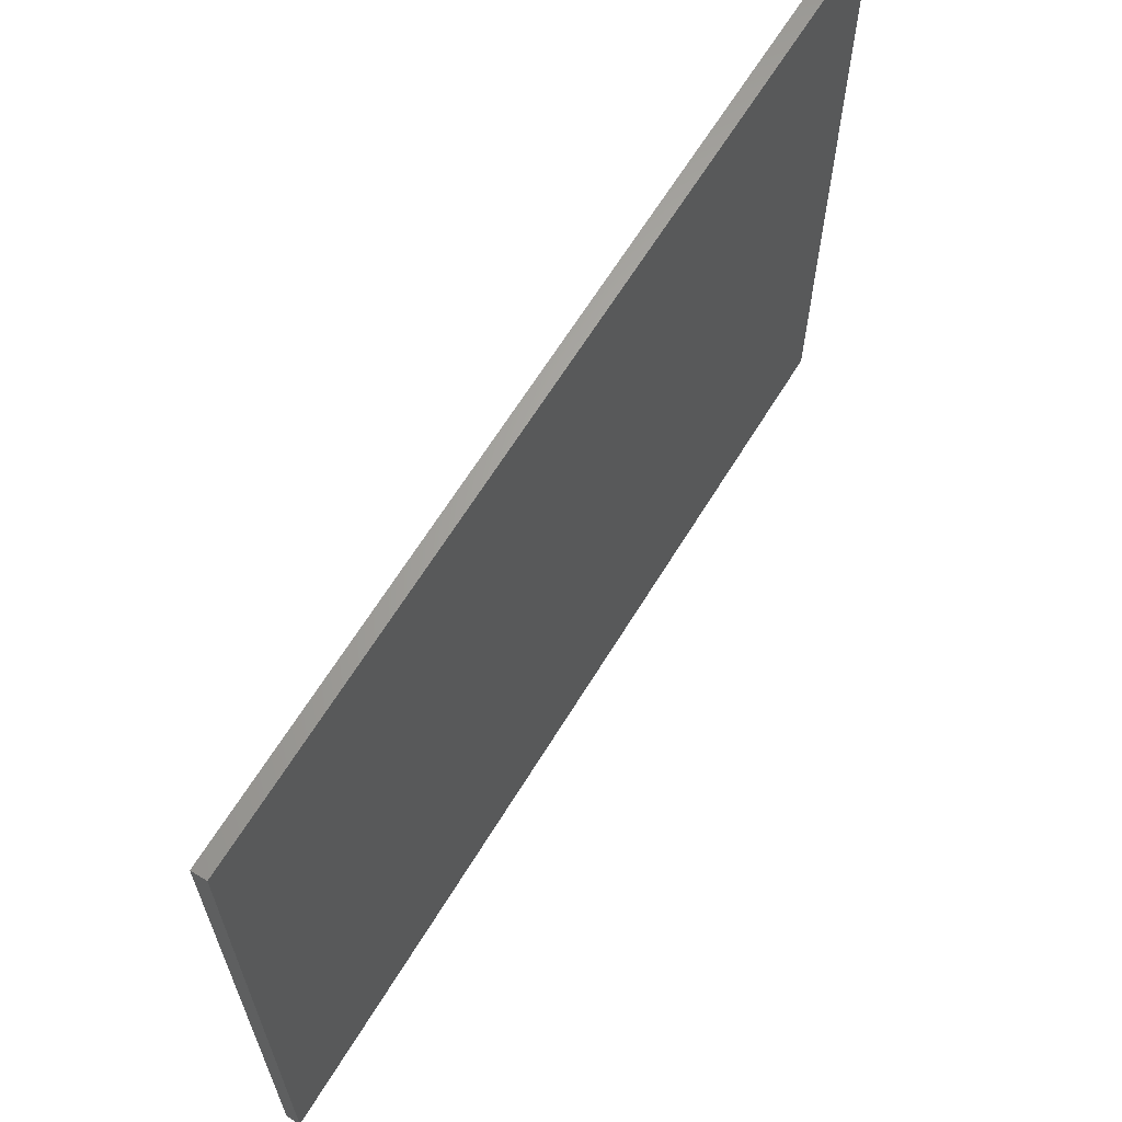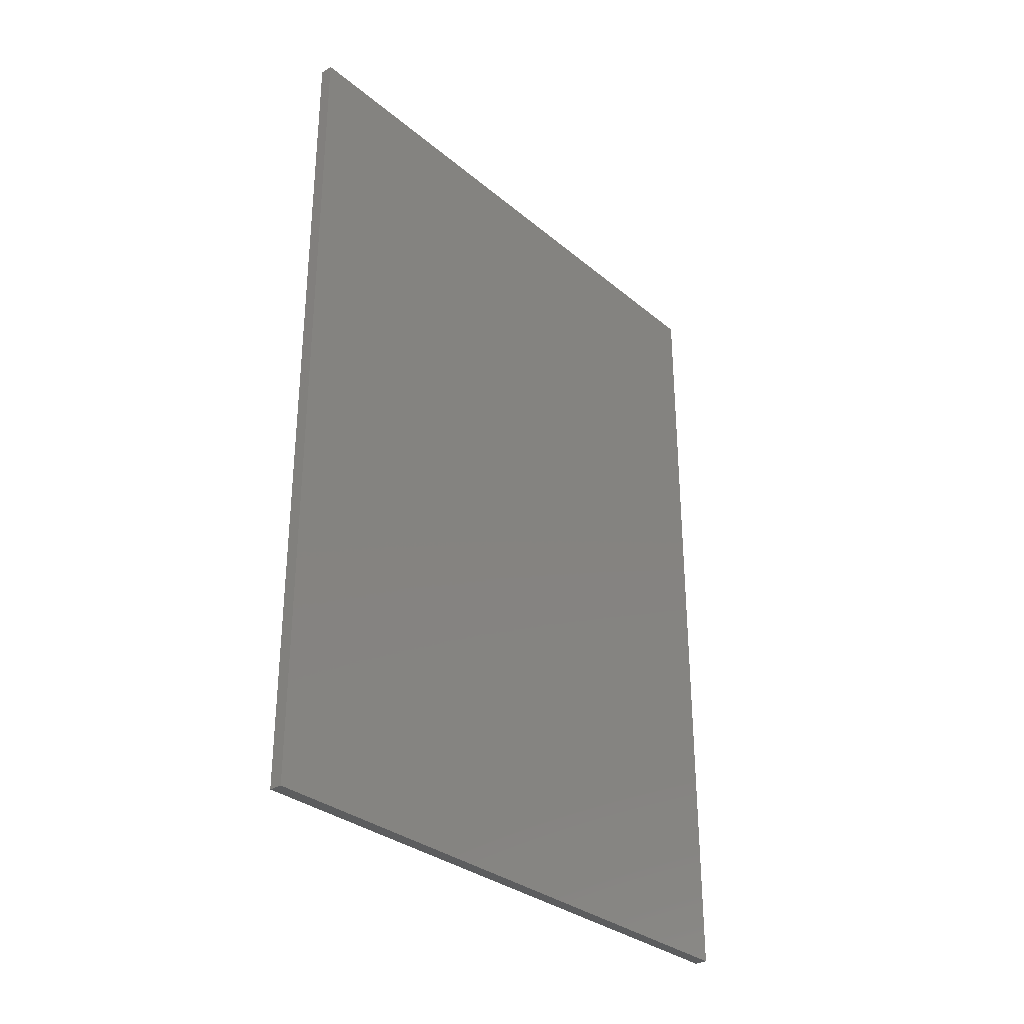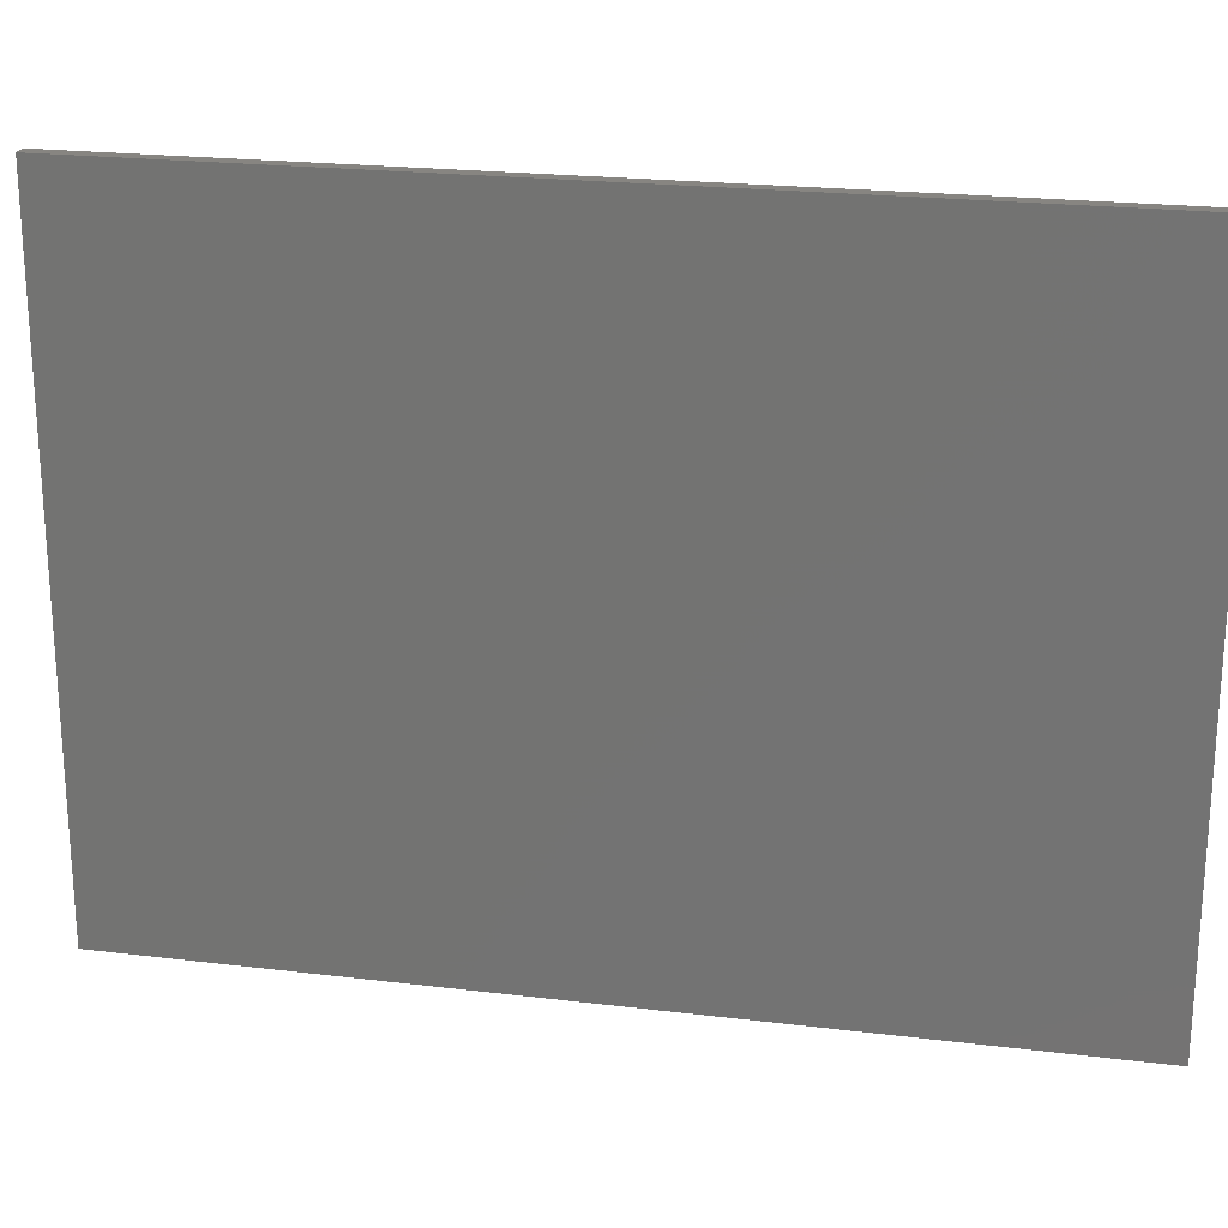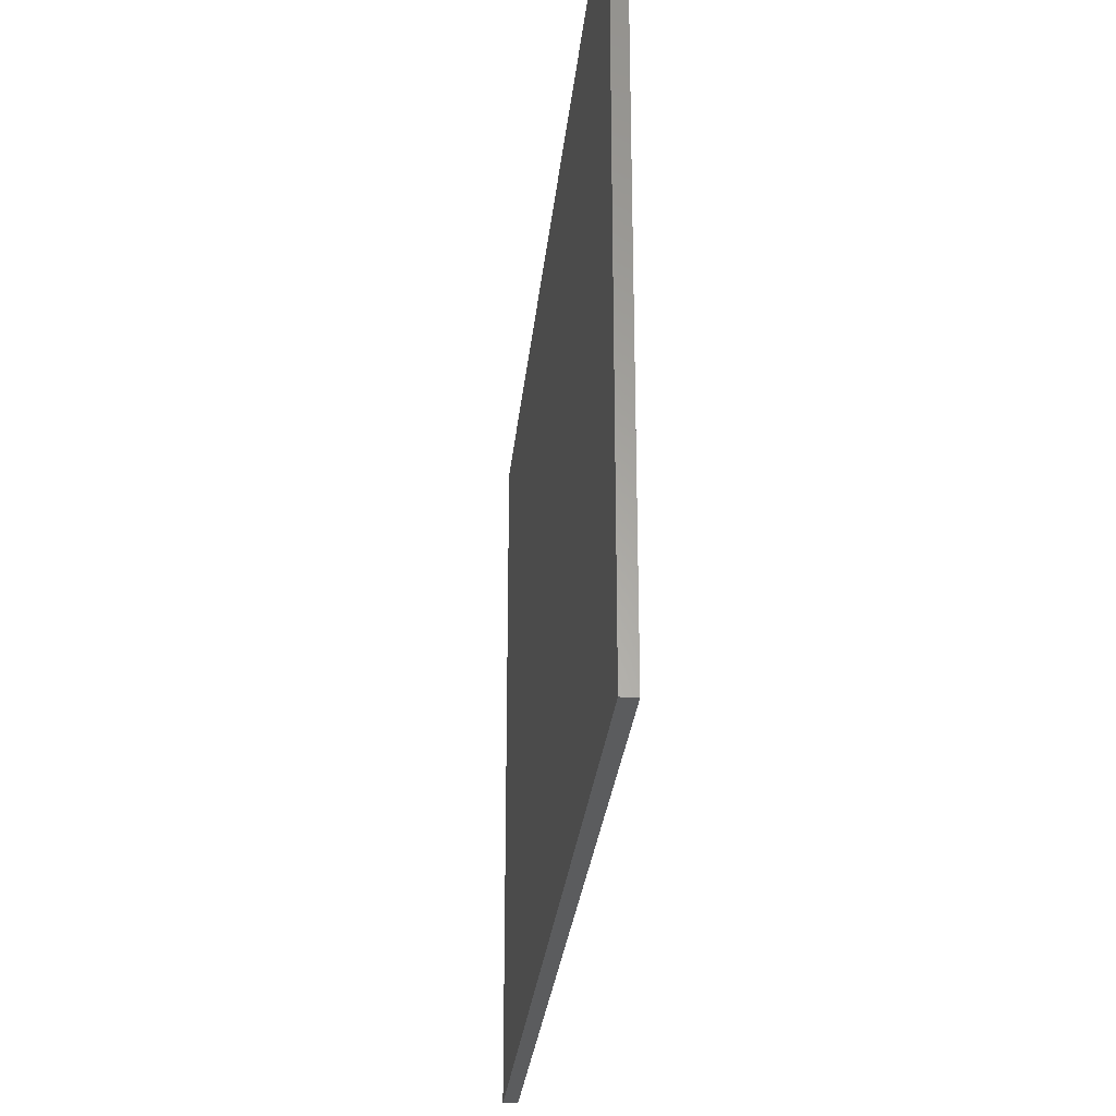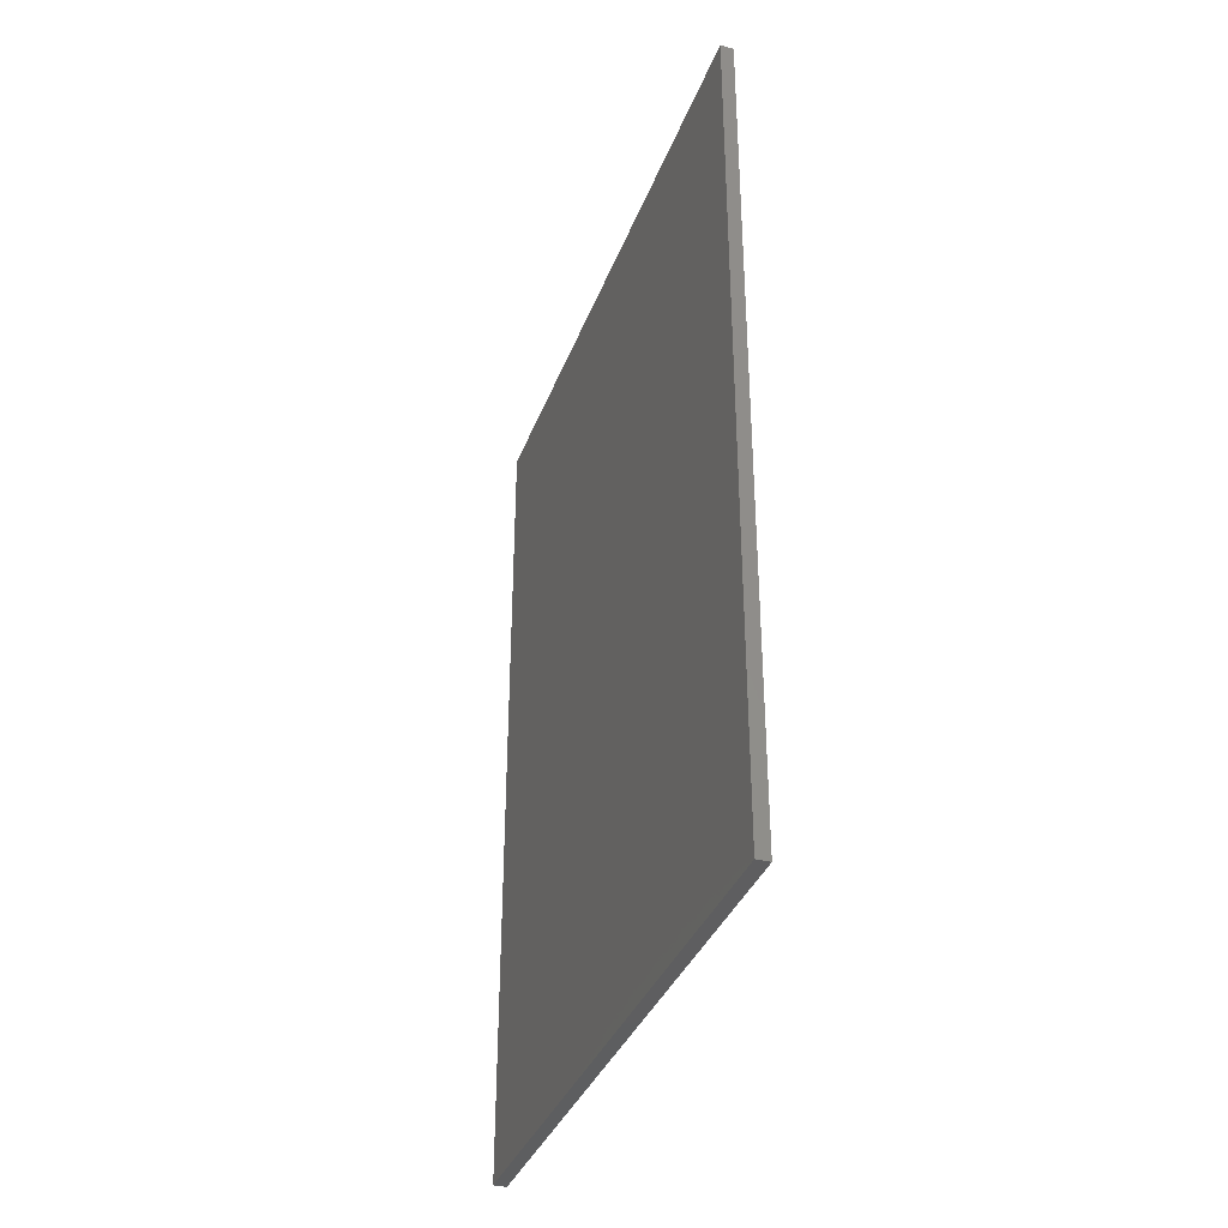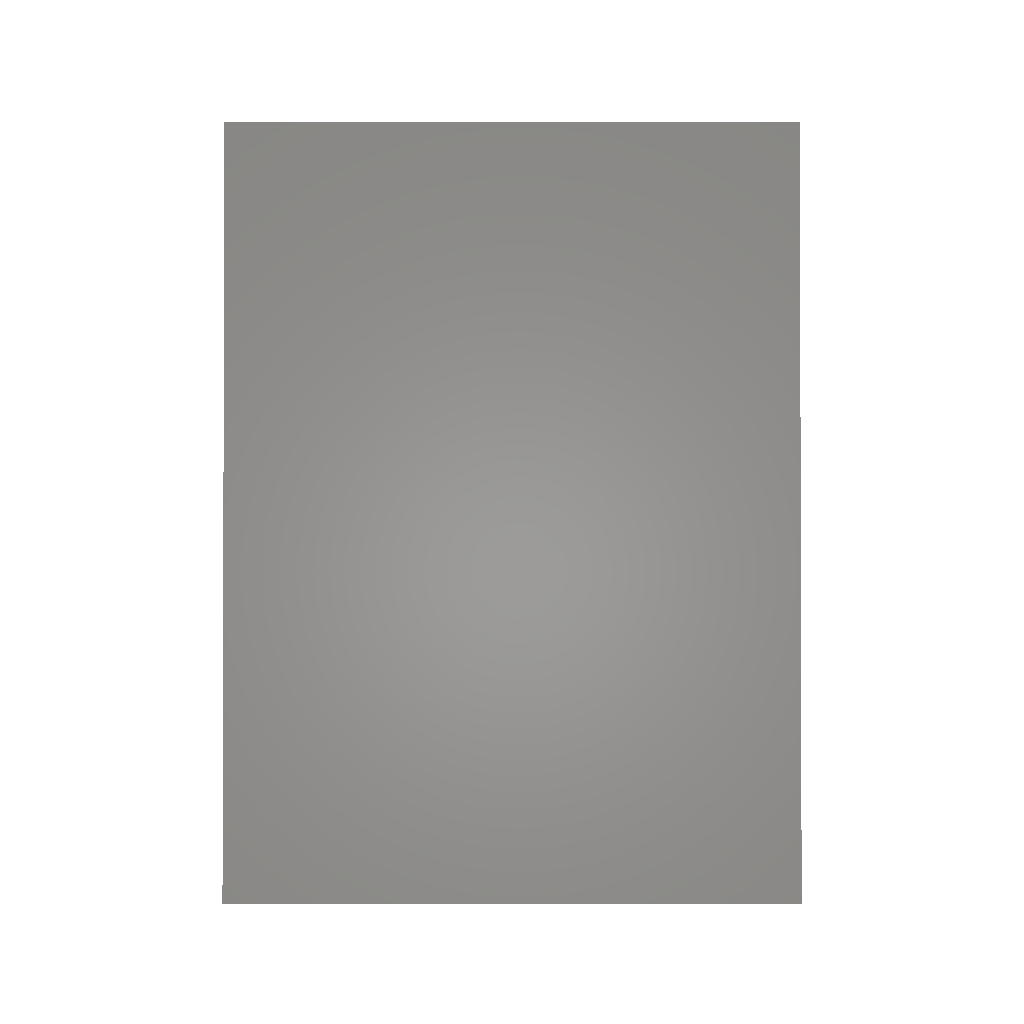
<metadata>
{"format":"stl","ext":"stl","renderer":"f3d","projection":"perspective","resolution":1024,"background":"white","views":[{"elev":64.5,"azim":31.4,"up":"+Y"},{"elev":-31.5,"azim":-139.4,"up":"+Z"},{"elev":21.9,"azim":-78.0,"up":"+Y"},{"elev":-27.7,"azim":-5.6,"up":"+Y"},{"elev":-35.9,"azim":160.8,"up":"+Z"},{"elev":-0.9,"azim":-89.9,"up":"+Z"}]}
</metadata>
<code>
# stl→obj: 8 verts, 12 faces
v 0.27 0.24 0.8866
v 0.27 0.24 0.2366
v 0.27 -0.24 0.2366
v 0.27 -0.24 0.8866
v 0.28 -0.24 0.2366
v 0.28 -0.24 0.8866
v 0.28 0.24 0.8866
v 0.28 0.24 0.2366
f 1 2 3
f 1 3 4
f 5 4 3
f 5 6 4
f 6 1 4
f 6 7 1
f 7 2 1
f 7 8 2
f 8 3 2
f 8 5 3
f 7 6 5
f 7 5 8

</code>
